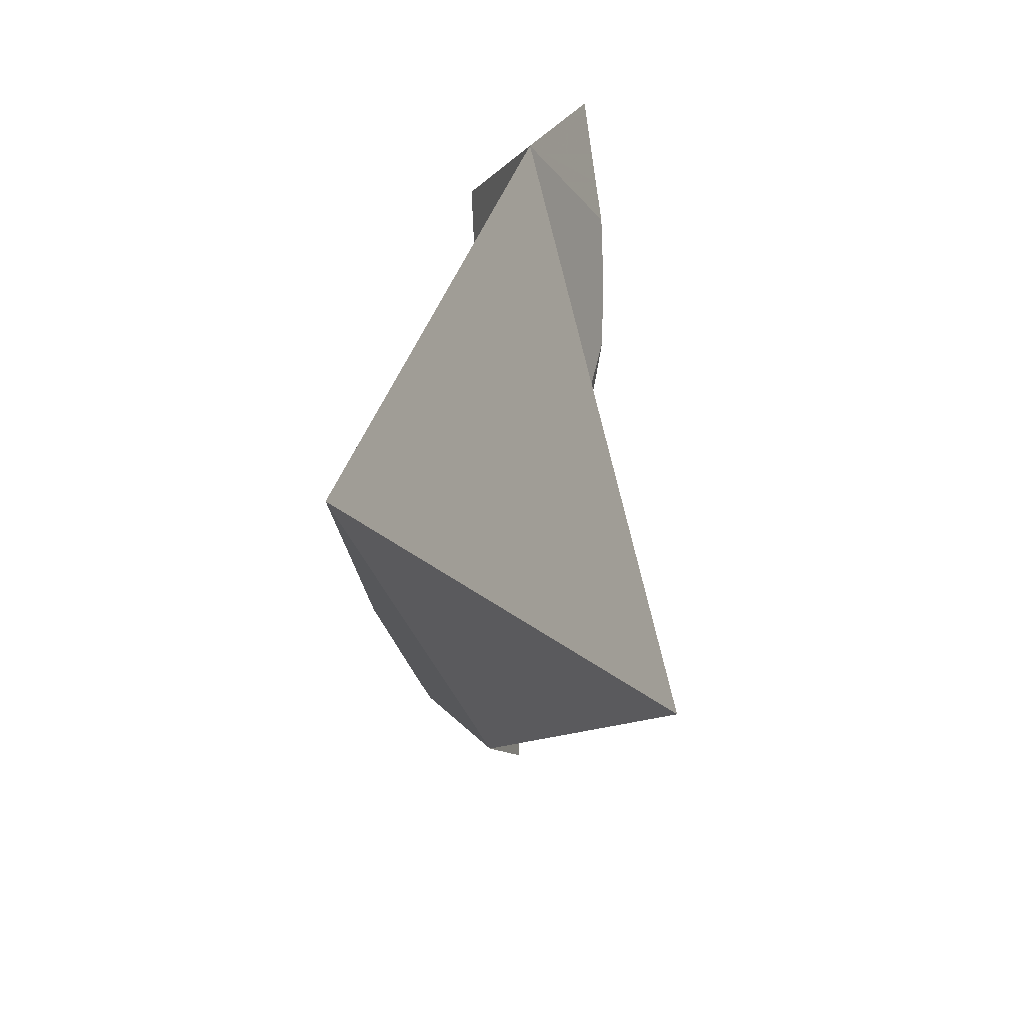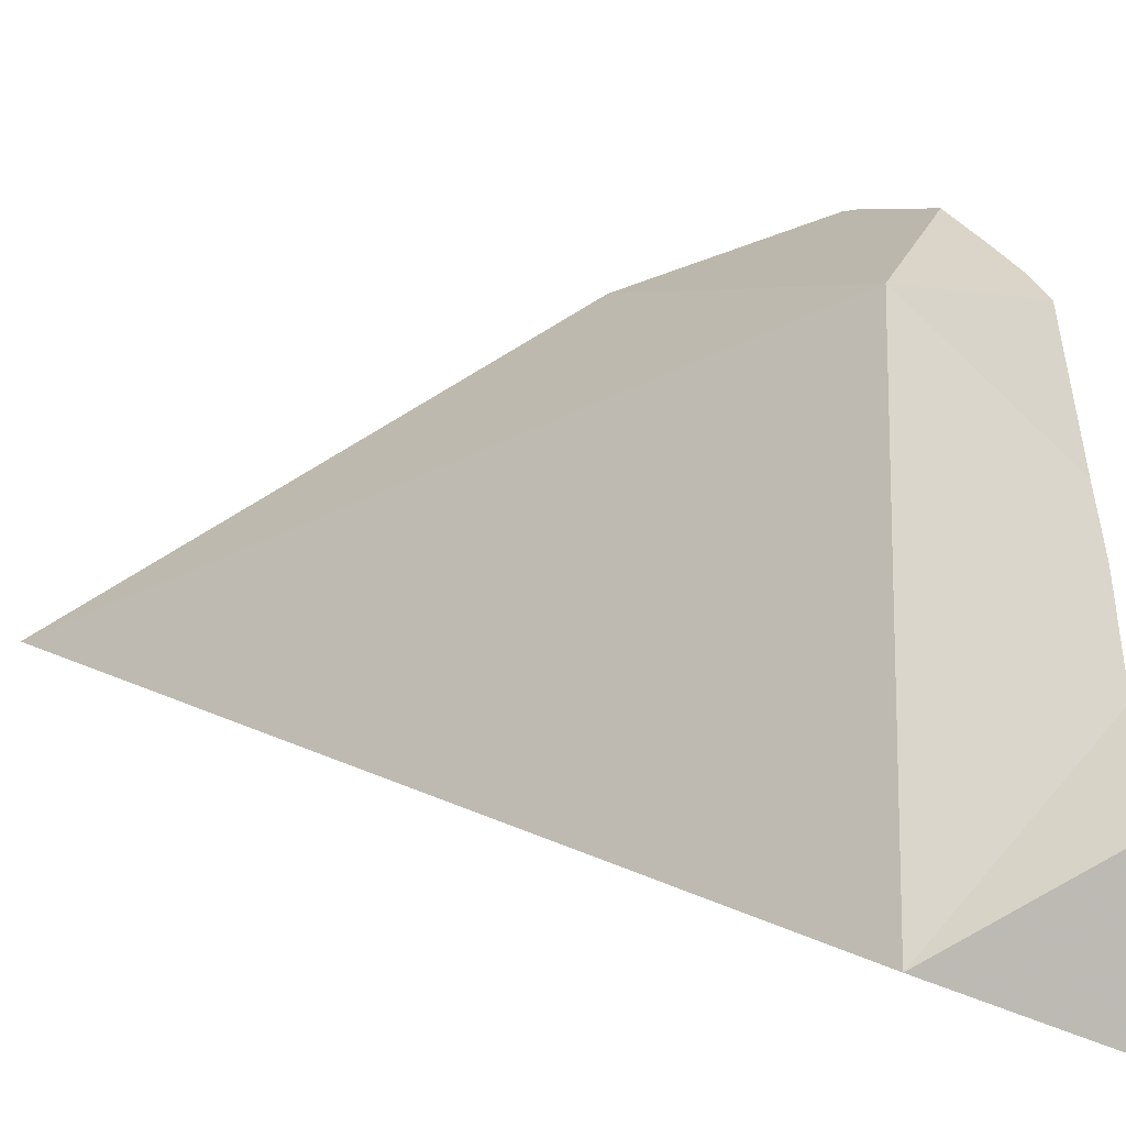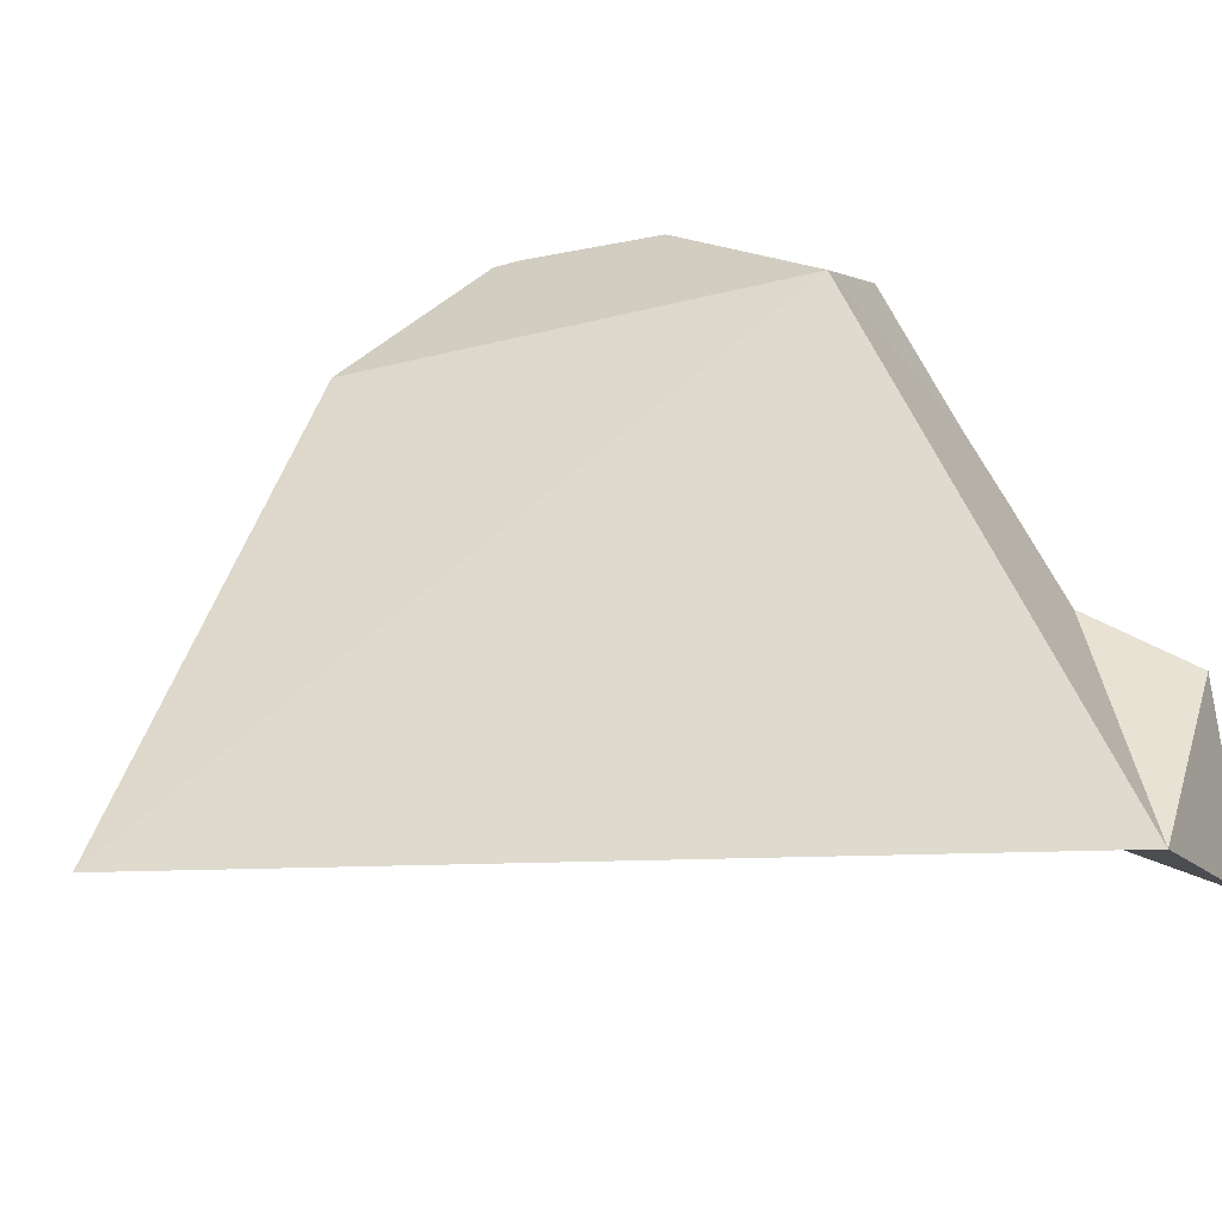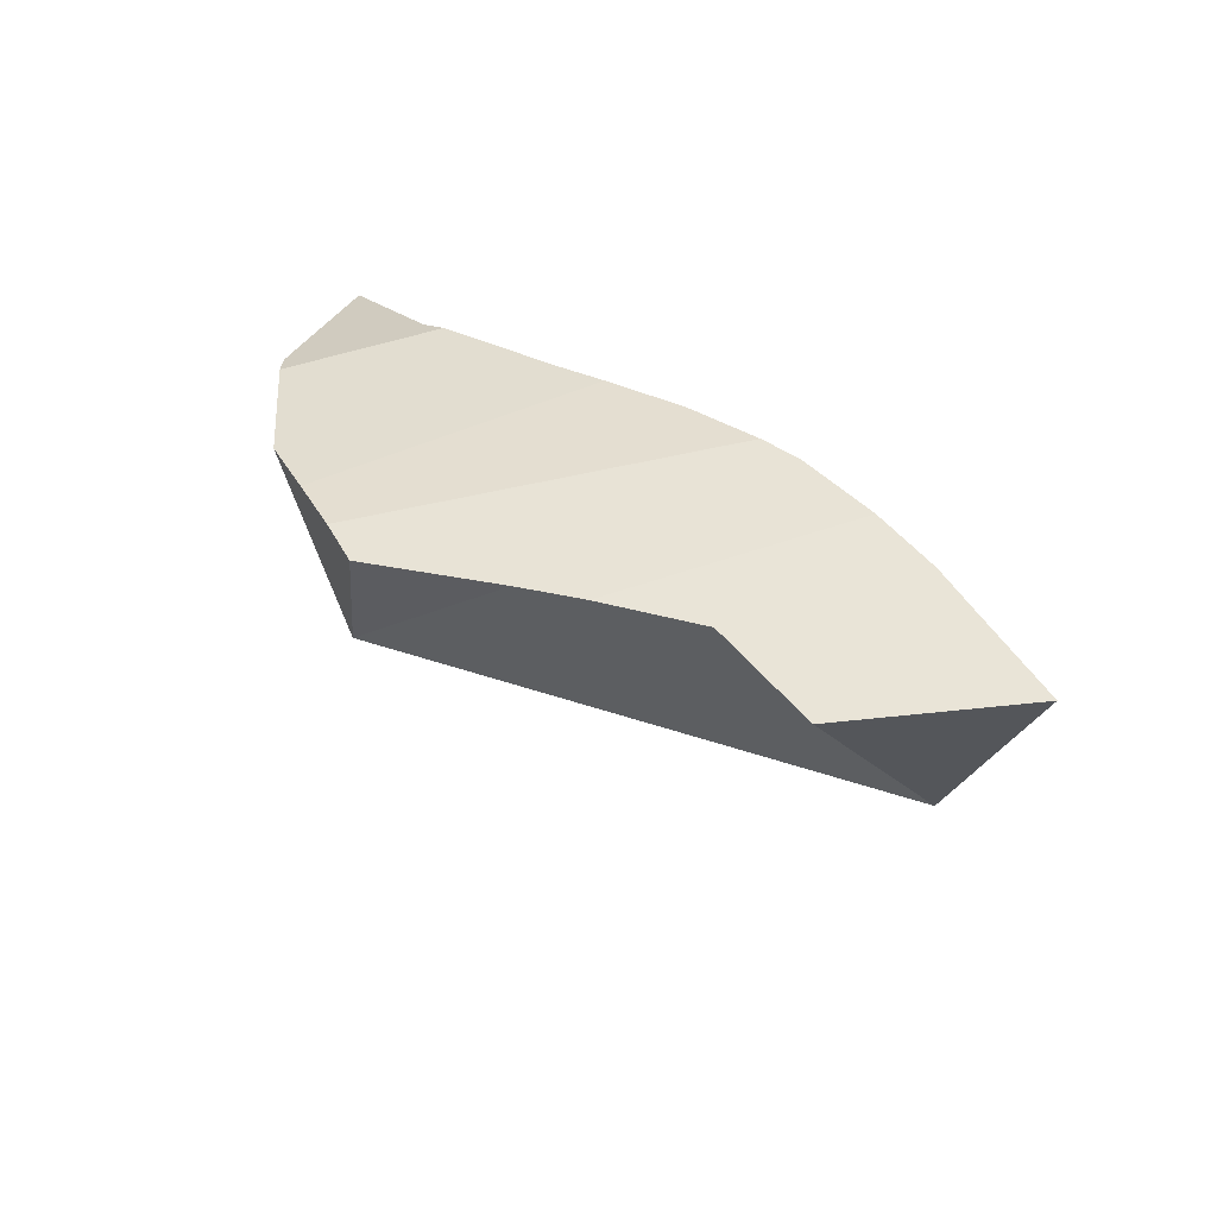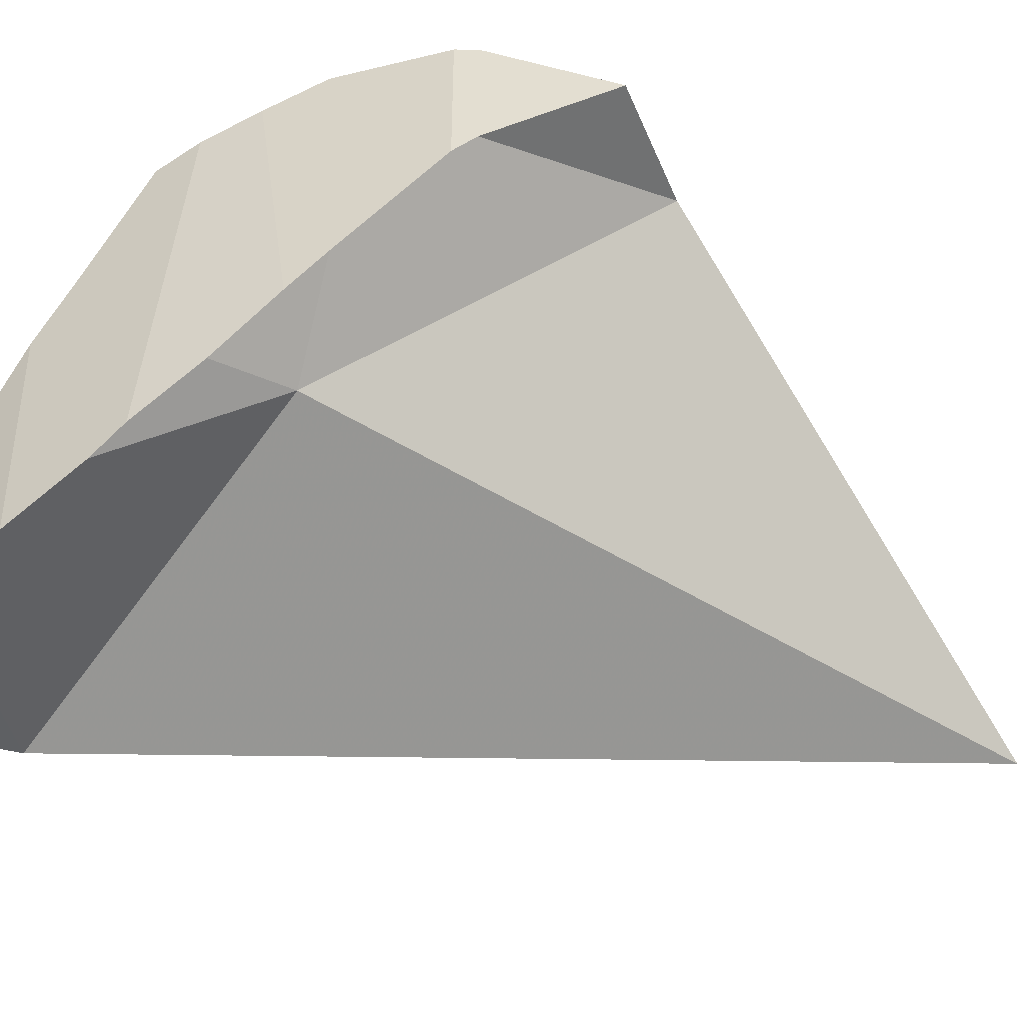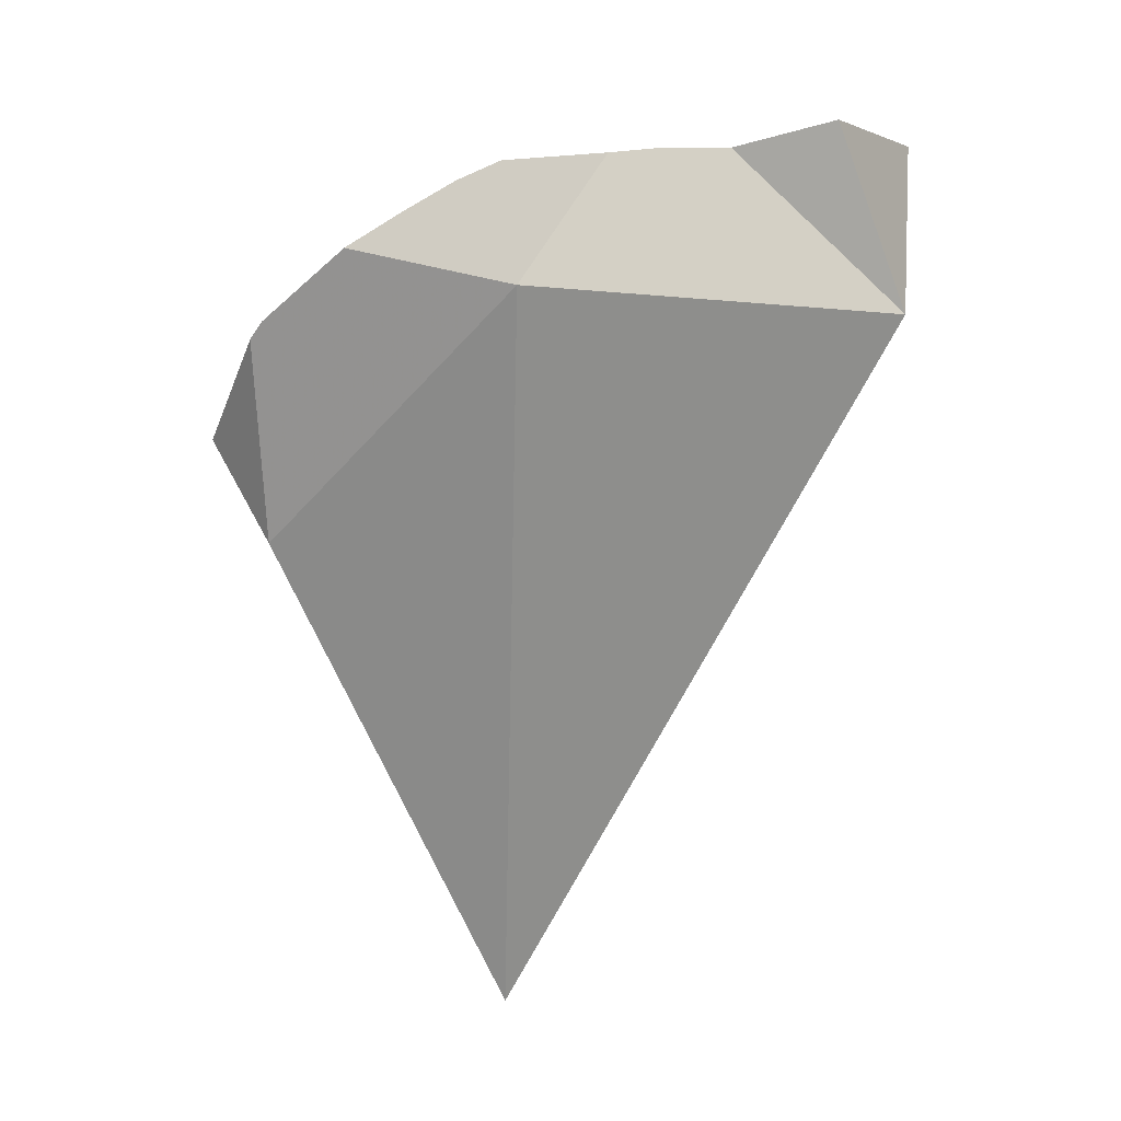
<metadata>
{"format":"obj","ext":"obj","renderer":"f3d","projection":"perspective","resolution":1024,"background":"white","views":[{"elev":-71.7,"azim":116.8,"up":"+Y"},{"elev":17.6,"azim":95.5,"up":"+Z"},{"elev":7.8,"azim":31.3,"up":"+Z"},{"elev":71.4,"azim":74.4,"up":"+Y"},{"elev":-48.1,"azim":-126.3,"up":"+Z"},{"elev":-3.9,"azim":20.6,"up":"+Y"}]}
</metadata>
<code>
v -0.1507 0.1571 -0.2429
v -0.1393 0.1389 -0.2421
v -0.1363 0.1716 -0.2291
v -0.1363 0.1716 -0.2507
v -0.1337 0.1742 -0.2282
v -0.1337 0.1742 -0.2533
v -0.1191 0.1833 -0.2673
v -0.1172 0.1845 -0.2247
v -0.1147 0.05835 -0.2882
v -0.1137 0.1867 -0.2727
v -0.1082 0.1901 -0.2272
v -0.1045 0.1921 -0.282
v -0.1044 0.1781 -0.2785
v -0.09973 0.1951 -0.2295
v -0.09495 0.1976 -0.2897
v -0.09265 0.1982 -0.2312
v -0.08981 0.1999 -0.2937
v -0.08895 0.1774 -0.2287
v -0.08159 0.203 -0.251
v -0.07769 0.2051 -0.3001
v -0.07615 0.2054 -0.2602
v -0.07031 0.2071 -0.2697
v -0.06732 0.2081 -0.3049
v -0.06731 0.2081 -0.2746
v -0.06236 0.2095 -0.2984
v -0.05991 0.2103 -0.3073
v -0.05008 0.2133 -0.2823
v -0.04435 0.215 -0.3124
v -0.0425 0.1815 -0.2999
f 3 1 2
f 2 1 4
f 4 1 3
f 2 5 3
f 2 4 13
f 5 2 8
f 2 18 8
f 13 9 2
f 2 9 18
f 5 4 3
f 4 5 6
f 13 4 6
f 6 5 11
f 11 5 8
f 7 6 11
f 6 7 13
f 10 7 11
f 13 7 10
f 11 8 18
f 13 29 9
f 9 29 18
f 10 11 14
f 13 10 12
f 12 10 14
f 14 11 18
f 13 12 15
f 12 14 15
f 13 15 17
f 13 17 20
f 13 20 29
f 19 15 14
f 16 14 18
f 19 14 16
f 20 17 15
f 21 15 19
f 20 15 21
f 16 18 19
f 29 19 18
f 19 22 21
f 29 22 19
f 20 21 22
f 25 20 22
f 25 23 20
f 20 23 29
f 25 22 24
f 29 24 22
f 29 23 25
f 25 24 27
f 29 27 24
f 29 25 27
f 23 25 26
f 25 23 29
f 29 23 26
f 26 25 28
f 28 25 27
f 27 25 29
f 29 26 28
f 29 28 27

</code>
